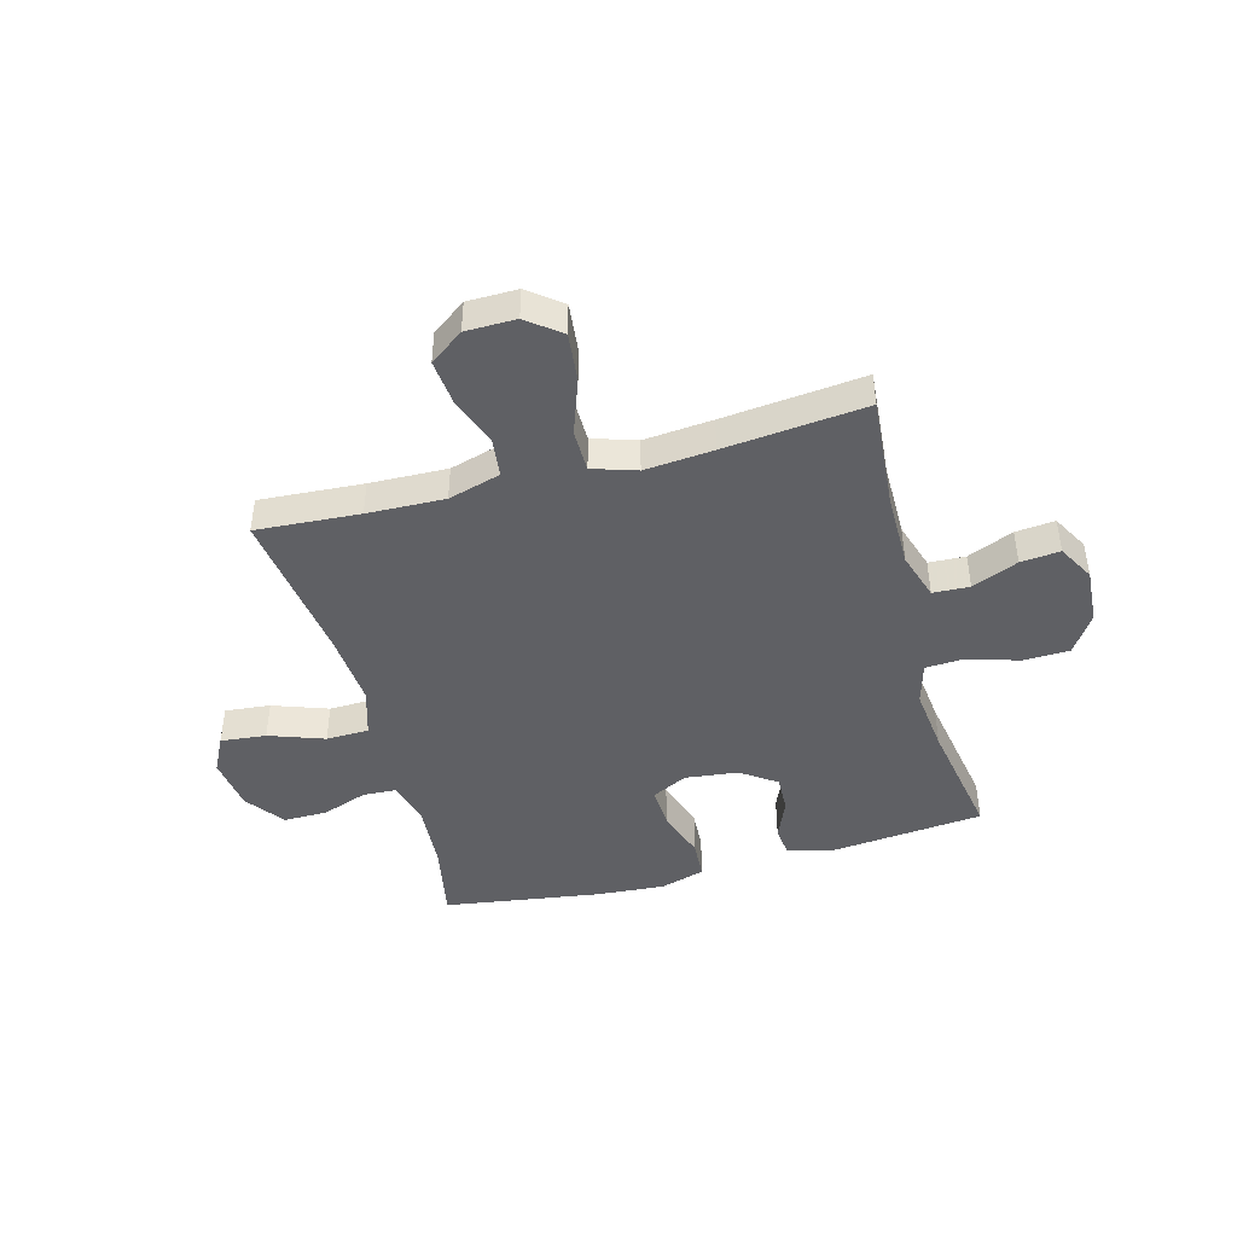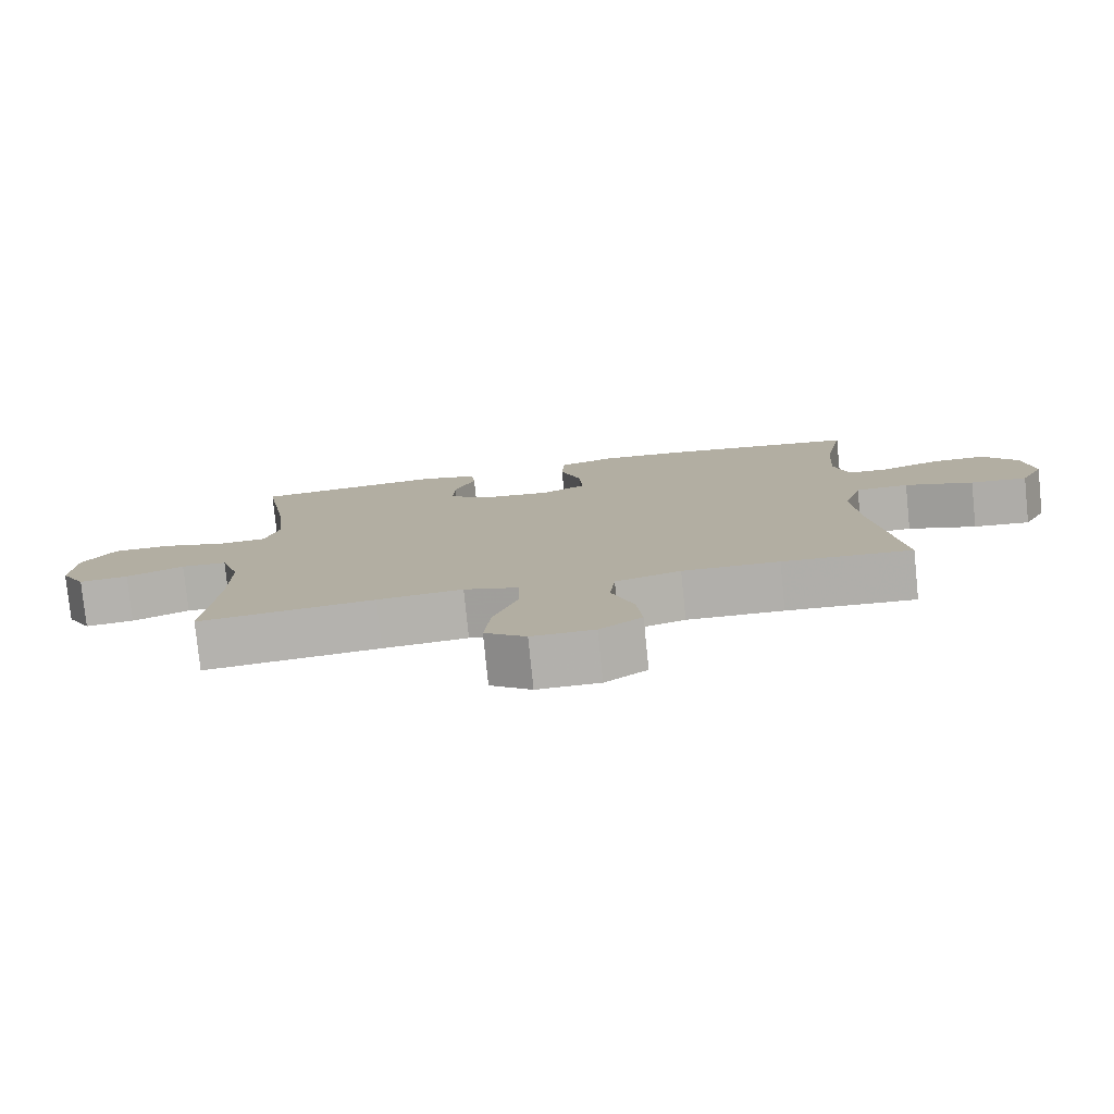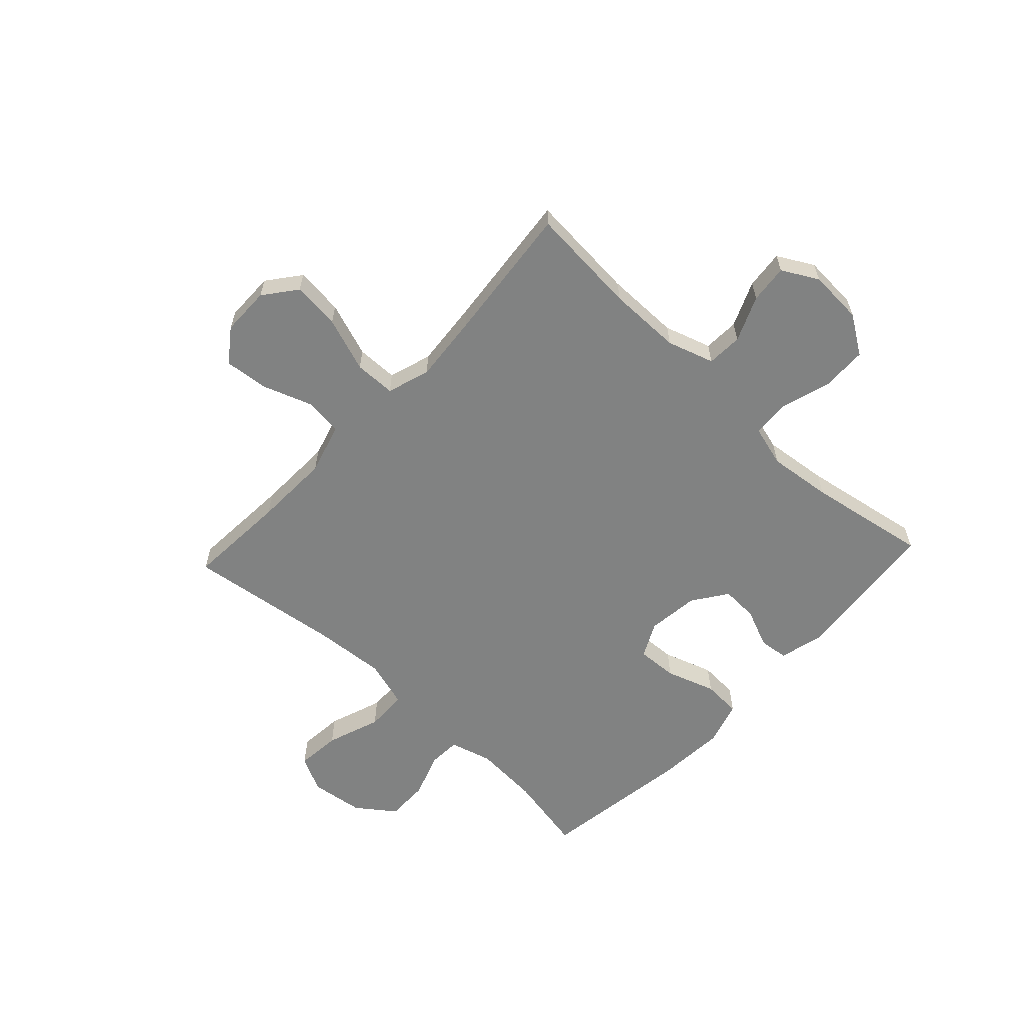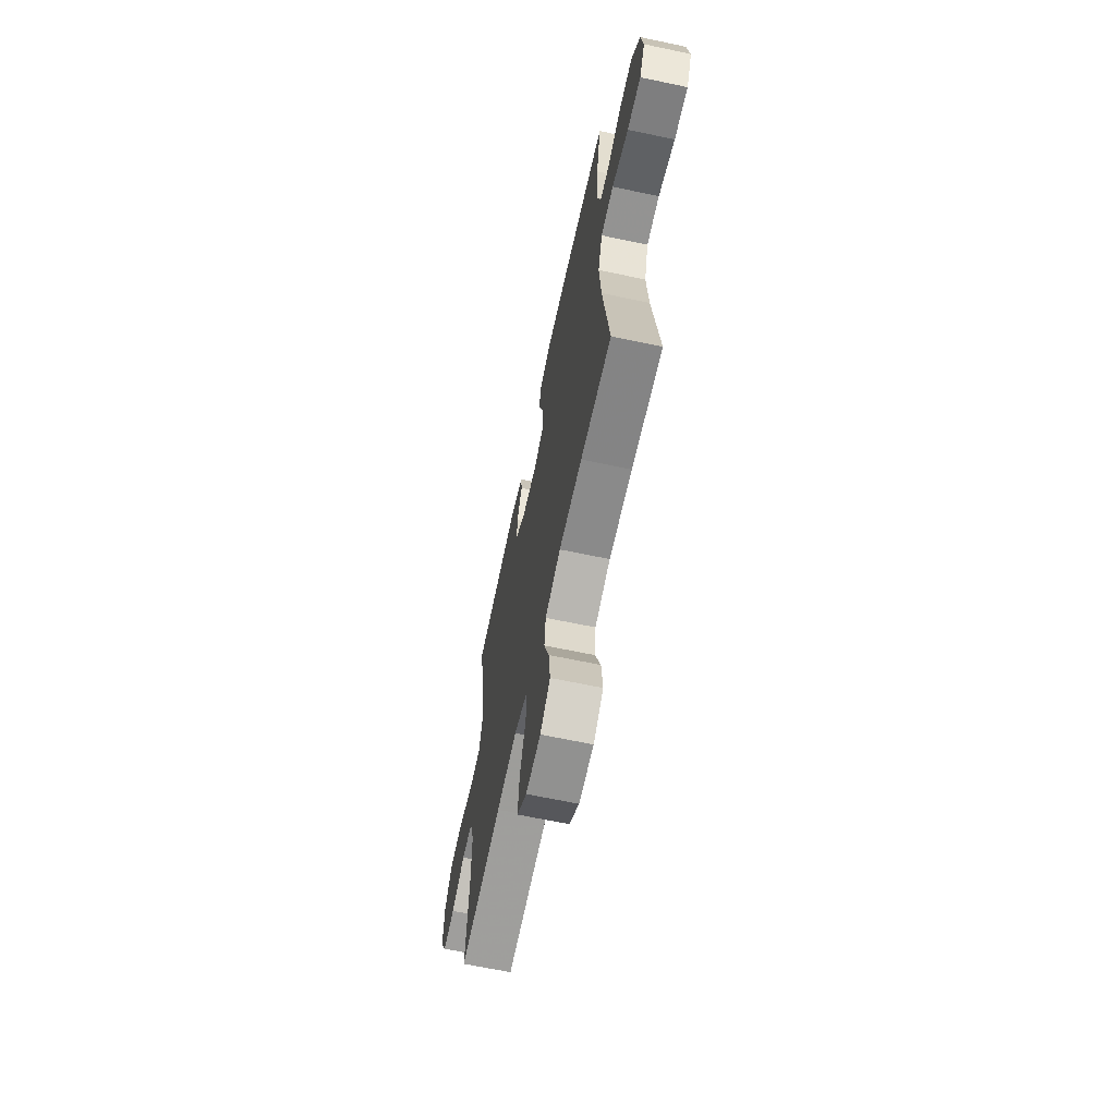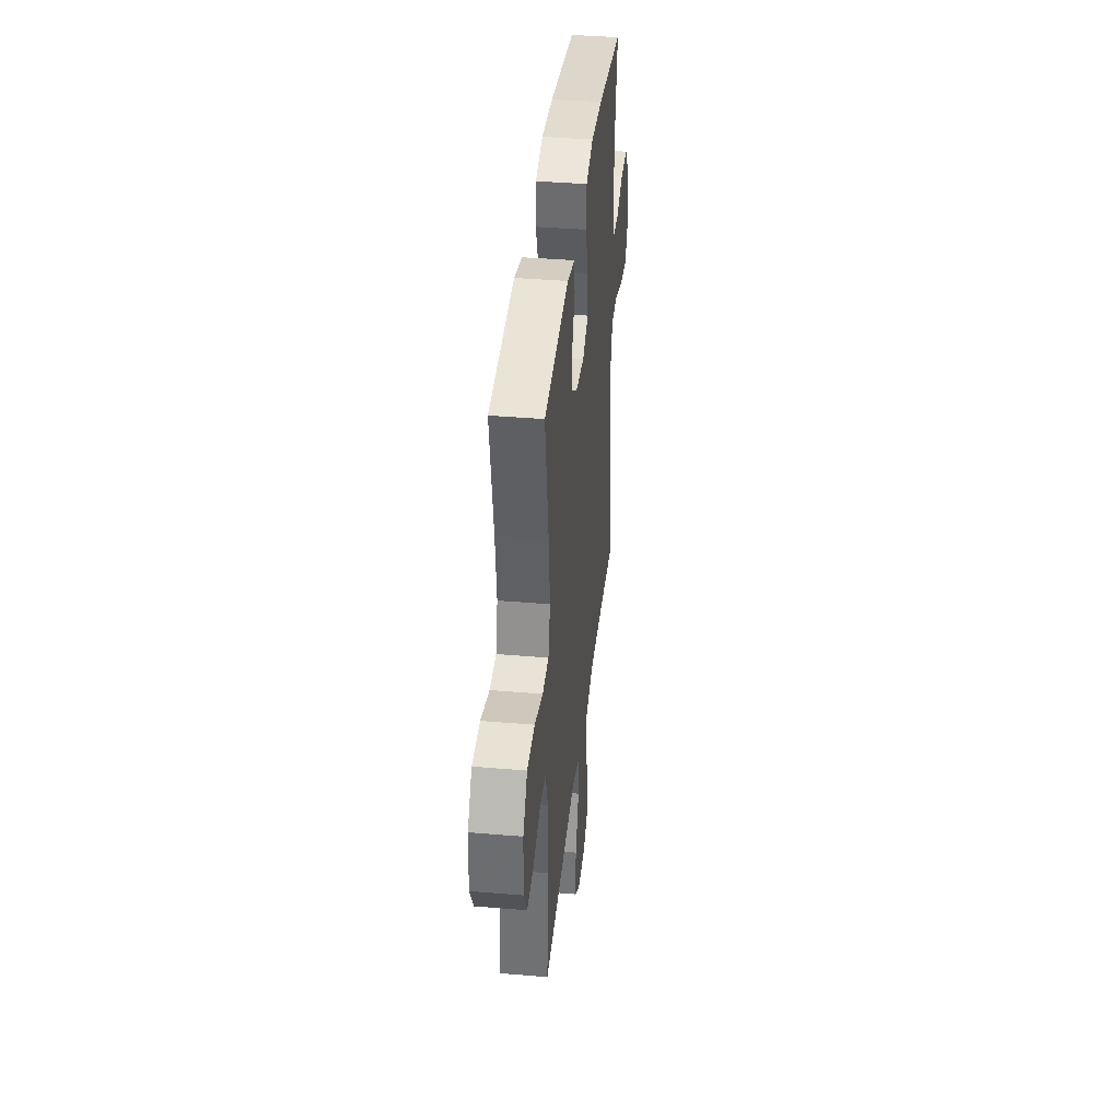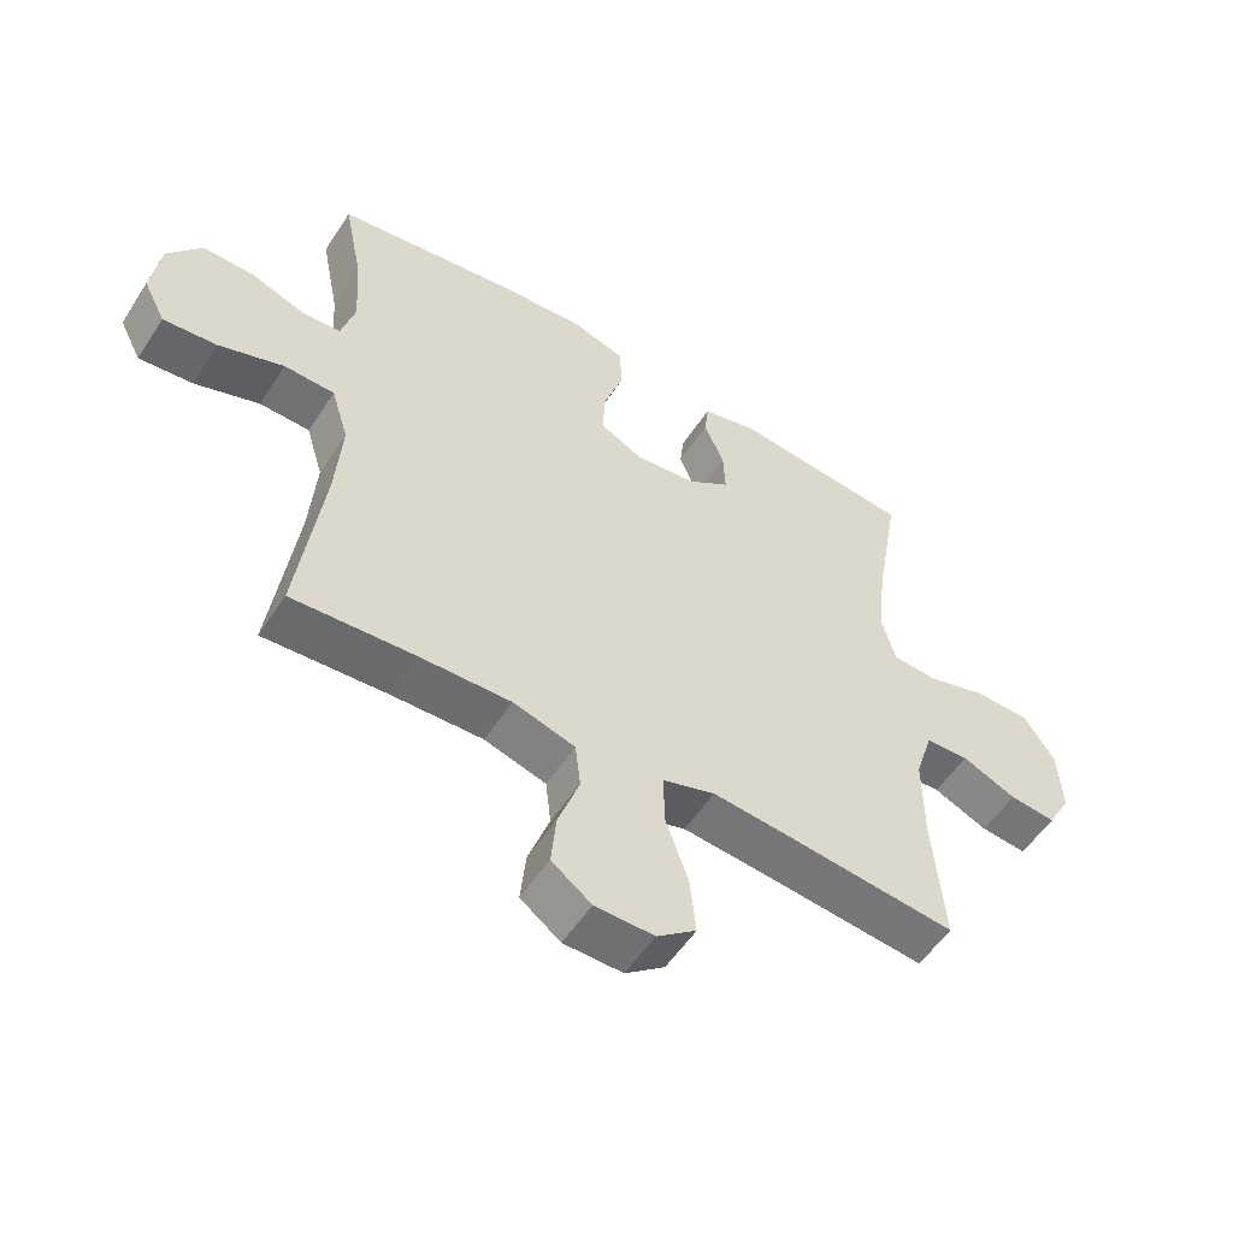
<metadata>
{"format":"obj","ext":"obj","renderer":"f3d","projection":"perspective","resolution":1024,"background":"white","views":[{"elev":-44.2,"azim":-164.9,"up":"+Y"},{"elev":-78.7,"azim":5.8,"up":"+Z"},{"elev":-60.6,"azim":-133.0,"up":"+Y"},{"elev":-65.2,"azim":78.0,"up":"+Z"},{"elev":38.7,"azim":-83.9,"up":"+Z"},{"elev":-54.7,"azim":147.4,"up":"+Z"}]}
</metadata>
<code>
v 0.5 0.07 -0.5
v 0.316 0.07 -0.488
v 0.178 0.07 -0.484
v 0.085 0.07 -0.511
v 0.077 0.07 -0.58
v 0.109 0.07 -0.67
v 0.117 0.07 -0.75
v 0.057 0.07 -0.794
v -0.032 0.07 -0.795
v -0.091 0.07 -0.749
v -0.082 0.07 -0.662
v -0.047 0.07 -0.563
v -0.048 0.07 -0.488
v -0.126 0.07 -0.463
v -0.248 0.07 -0.474
v -0.5 0.07 -0.5
v -0.484 0.07 -0.301
v -0.484 0.07 -0.168
v -0.511 0.07 -0.083
v -0.576 0.07 -0.08
v -0.658 0.07 -0.115
v -0.728 0.07 -0.122
v -0.764 0.07 -0.057
v -0.758 0.07 0.042
v -0.712 0.07 0.112
v -0.629 0.07 0.114
v -0.538 0.07 0.086
v -0.47 0.07 0.09
v -0.449 0.07 0.165
v -0.462 0.07 0.281
v -0.5 0.07 0.5
v -0.23 0.07 0.527
v -0.146 0.07 0.506
v -0.14 0.07 0.453
v -0.17 0.07 0.382
v -0.173 0.07 0.315
v -0.11 0.07 0.271
v -0.016 0.07 0.26
v 0.048 0.07 0.292
v 0.044 0.07 0.366
v 0.014 0.07 0.456
v 0.018 0.07 0.526
v 0.098 0.07 0.55
v 0.222 0.07 0.541
v 0.5 0.07 0.5
v 0.472 0.07 0.357
v 0.464 0.07 0.237
v 0.485 0.07 0.16
v 0.544 0.07 0.157
v 0.625 0.07 0.186
v 0.703 0.07 0.187
v 0.754 0.07 0.118
v 0.767 0.07 0.021
v 0.734 0.07 -0.044
v 0.653 0.07 -0.036
v 0.555 0.07 -0.001
v 0.479 0.07 -0.003
v 0.453 0.07 -0.089
v 0.463 0.07 -0.221
v 0.5 0 -0.5
v 0.316 0 -0.488
v 0.178 0 -0.484
v 0.085 0 -0.511
v 0.077 0 -0.58
v 0.109 0 -0.67
v 0.117 0 -0.75
v 0.057 0 -0.794
v -0.032 0 -0.795
v -0.091 0 -0.749
v -0.082 0 -0.662
v -0.047 0 -0.563
v -0.048 0 -0.488
v -0.126 0 -0.463
v -0.248 0 -0.474
v -0.5 0 -0.5
v -0.484 0 -0.301
v -0.484 0 -0.168
v -0.511 0 -0.083
v -0.576 0 -0.08
v -0.658 0 -0.115
v -0.728 0 -0.122
v -0.764 0 -0.057
v -0.758 0 0.042
v -0.712 0 0.112
v -0.629 0 0.114
v -0.538 0 0.086
v -0.47 0 0.09
v -0.449 0 0.165
v -0.462 0 0.281
v -0.5 0 0.5
v -0.23 0 0.527
v -0.146 0 0.506
v -0.14 0 0.453
v -0.17 0 0.382
v -0.173 0 0.315
v -0.11 0 0.271
v -0.016 0 0.26
v 0.048 0 0.292
v 0.044 0 0.366
v 0.014 0 0.456
v 0.018 0 0.526
v 0.098 0 0.55
v 0.222 0 0.541
v 0.5 0 0.5
v 0.472 0 0.357
v 0.464 0 0.237
v 0.485 0 0.16
v 0.544 0 0.157
v 0.625 0 0.186
v 0.703 0 0.187
v 0.754 0 0.118
v 0.767 0 0.021
v 0.734 0 -0.044
v 0.653 0 -0.036
v 0.555 0 -0.001
v 0.479 0 -0.003
v 0.453 0 -0.089
v 0.463 0 -0.221
f 54 55 56
f 53 54 56
f 52 53 56
f 51 52 56
f 50 51 56
f 49 50 56
f 48 49 56 57
f 47 48 57 58
f 44 45 46
f 43 44 46
f 42 43 46
f 41 42 46
f 40 41 46
f 39 40 46 47
f 38 39 47 58
f 33 34 35
f 32 33 35
f 31 32 35
f 30 31 35
f 29 30 35 36
f 28 29 36 37
f 25 26 27
f 24 25 27
f 23 24 27
f 22 23 27
f 21 22 27
f 20 21 27
f 19 20 27 28
f 38 58 59
f 37 38 59
f 28 37 59
f 19 28 59
f 18 19 59
f 10 11 12
f 9 10 12
f 8 9 12
f 7 8 12
f 6 7 12
f 5 6 12
f 4 5 12 13
f 3 4 13 14
f 59 1 2
f 18 59 2
f 17 18 2
f 15 16 17
f 14 15 17
f 2 3 14 17
f 115 114 113
f 115 113 112
f 115 112 111
f 115 111 110
f 115 110 109
f 115 109 108
f 116 115 108 107
f 117 116 107 106
f 105 104 103
f 105 103 102
f 105 102 101
f 105 101 100
f 105 100 99
f 106 105 99 98
f 117 106 98 97
f 94 93 92
f 94 92 91
f 94 91 90
f 94 90 89
f 95 94 89 88
f 96 95 88 87
f 86 85 84
f 86 84 83
f 86 83 82
f 86 82 81
f 86 81 80
f 86 80 79
f 87 86 79 78
f 118 117 97
f 118 97 96
f 118 96 87
f 118 87 78
f 118 78 77
f 71 70 69
f 71 69 68
f 71 68 67
f 71 67 66
f 71 66 65
f 71 65 64
f 72 71 64 63
f 73 72 63 62
f 61 60 118
f 61 118 77
f 61 77 76
f 76 75 74
f 76 74 73
f 76 73 62 61
f 1 60 61 2
f 2 61 62 3
f 3 62 63 4
f 4 63 64 5
f 5 64 65 6
f 6 65 66 7
f 7 66 67 8
f 8 67 68 9
f 9 68 69 10
f 10 69 70 11
f 11 70 71 12
f 12 71 72 13
f 13 72 73 14
f 14 73 74 15
f 15 74 75 16
f 16 75 76 17
f 17 76 77 18
f 18 77 78 19
f 19 78 79 20
f 20 79 80 21
f 21 80 81 22
f 22 81 82 23
f 23 82 83 24
f 24 83 84 25
f 25 84 85 26
f 26 85 86 27
f 27 86 87 28
f 28 87 88 29
f 29 88 89 30
f 30 89 90 31
f 31 90 91 32
f 32 91 92 33
f 33 92 93 34
f 34 93 94 35
f 35 94 95 36
f 36 95 96 37
f 37 96 97 38
f 38 97 98 39
f 39 98 99 40
f 40 99 100 41
f 41 100 101 42
f 42 101 102 43
f 43 102 103 44
f 44 103 104 45
f 45 104 105 46
f 46 105 106 47
f 47 106 107 48
f 48 107 108 49
f 49 108 109 50
f 50 109 110 51
f 51 110 111 52
f 52 111 112 53
f 53 112 113 54
f 54 113 114 55
f 55 114 115 56
f 56 115 116 57
f 57 116 117 58
f 58 117 118 59
f 59 118 60 1

</code>
